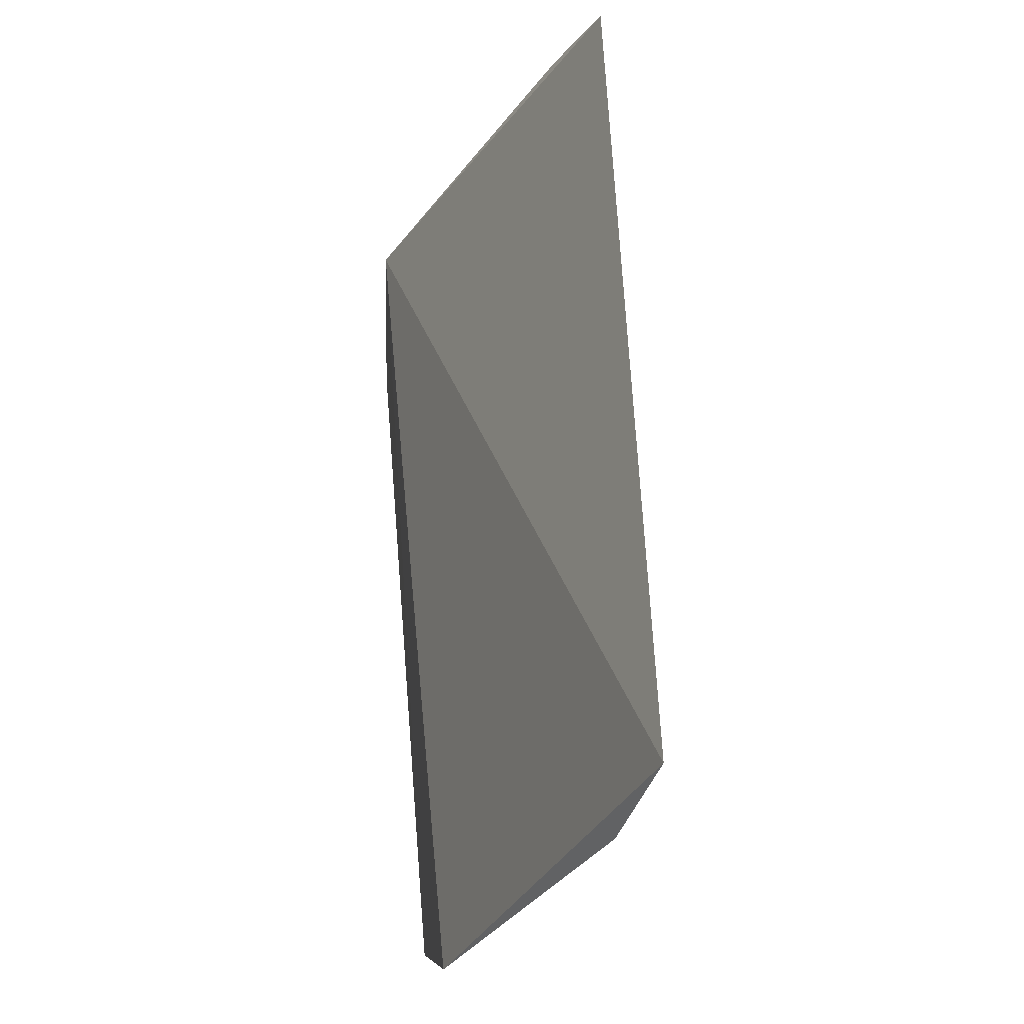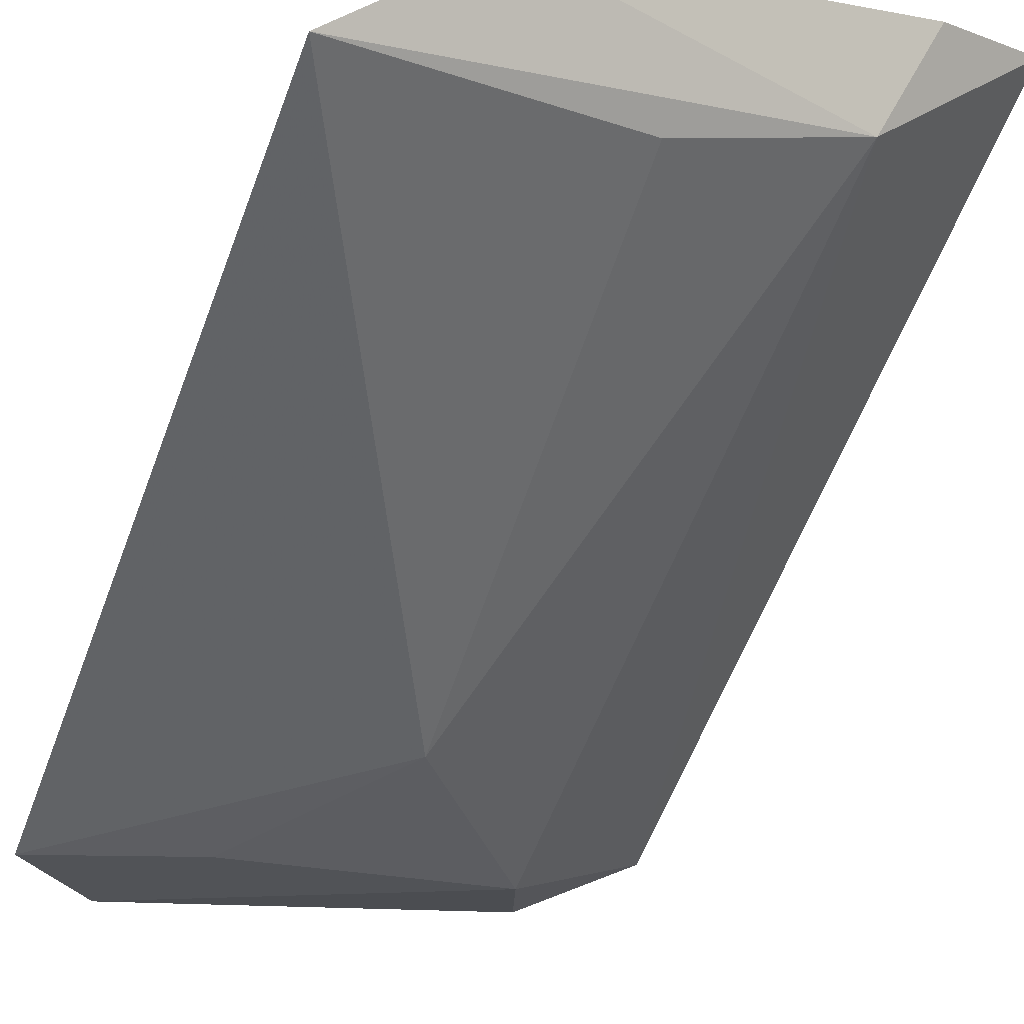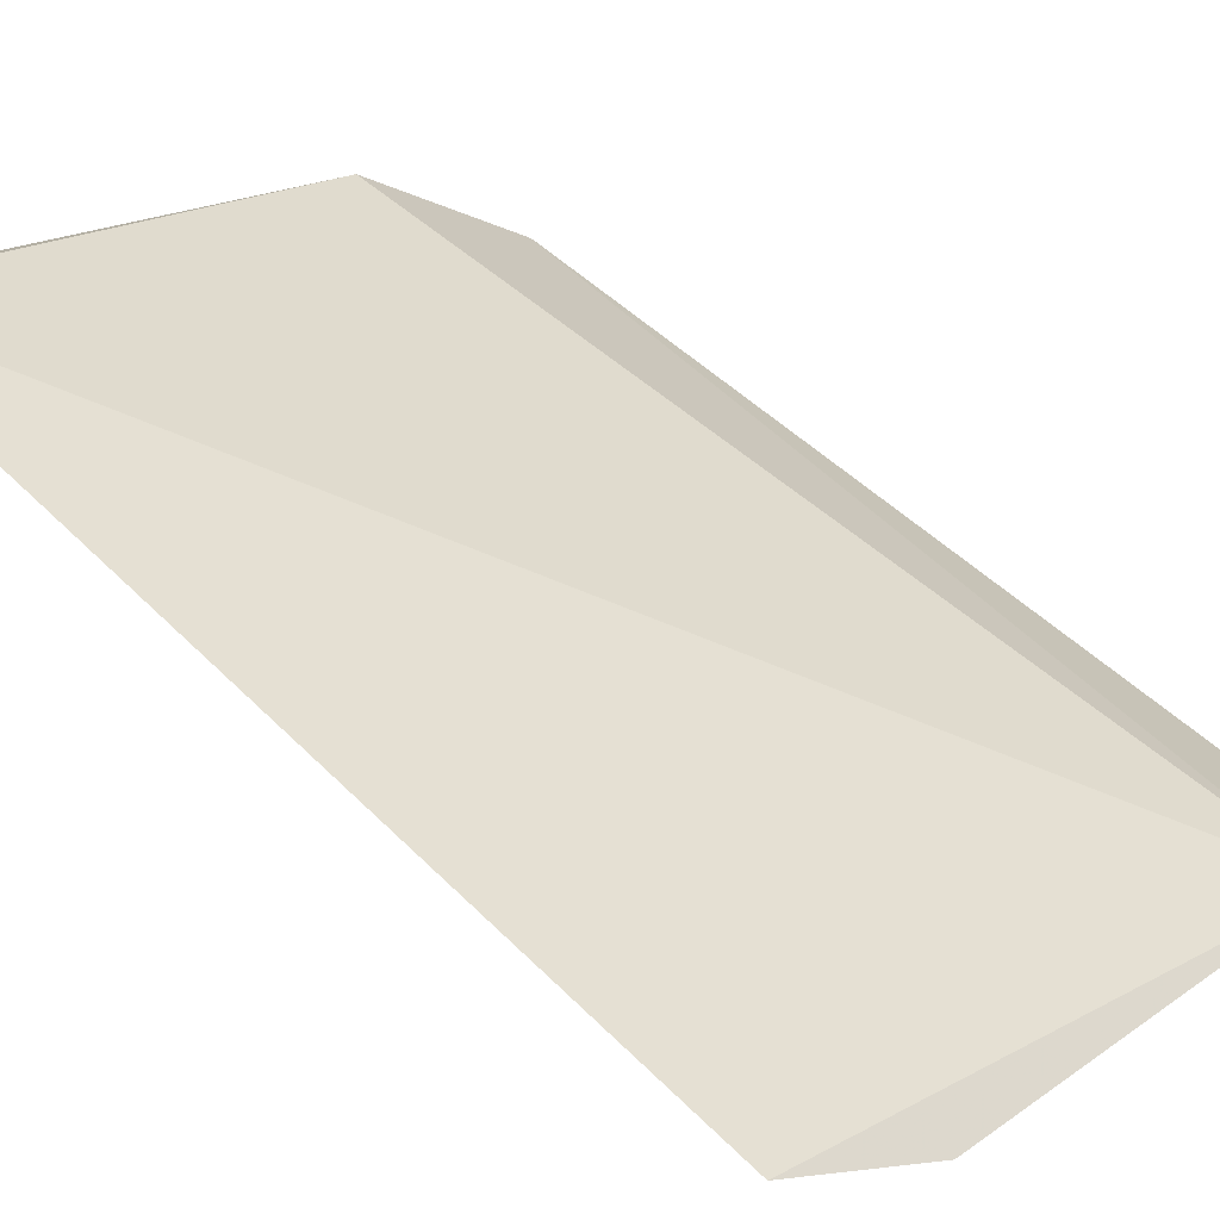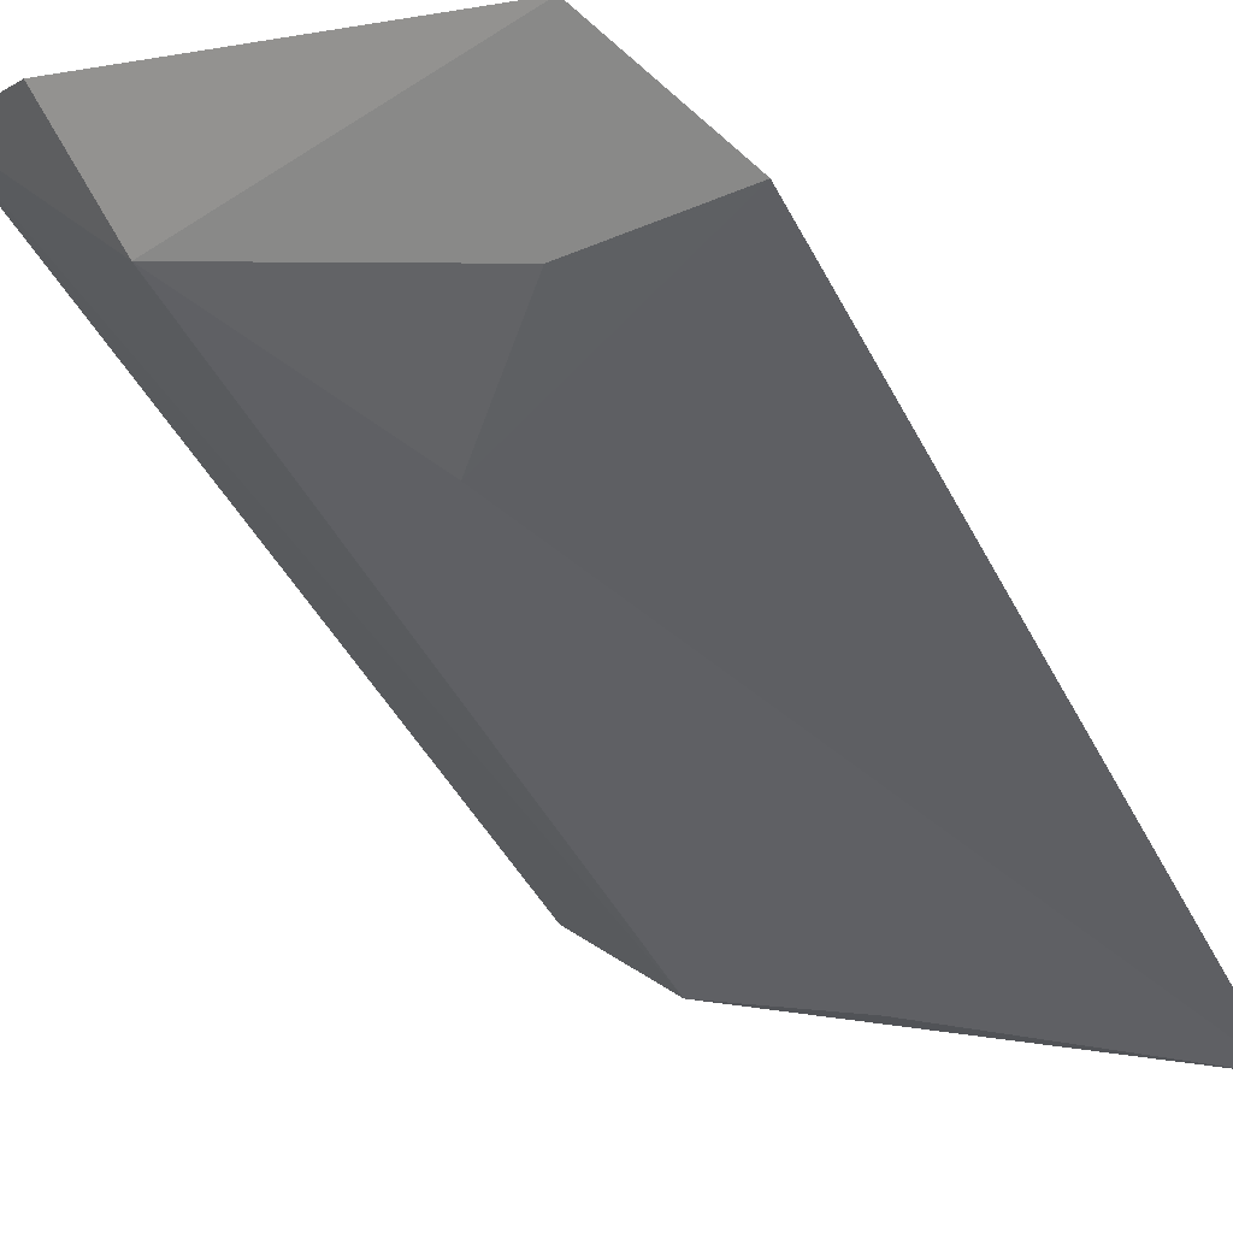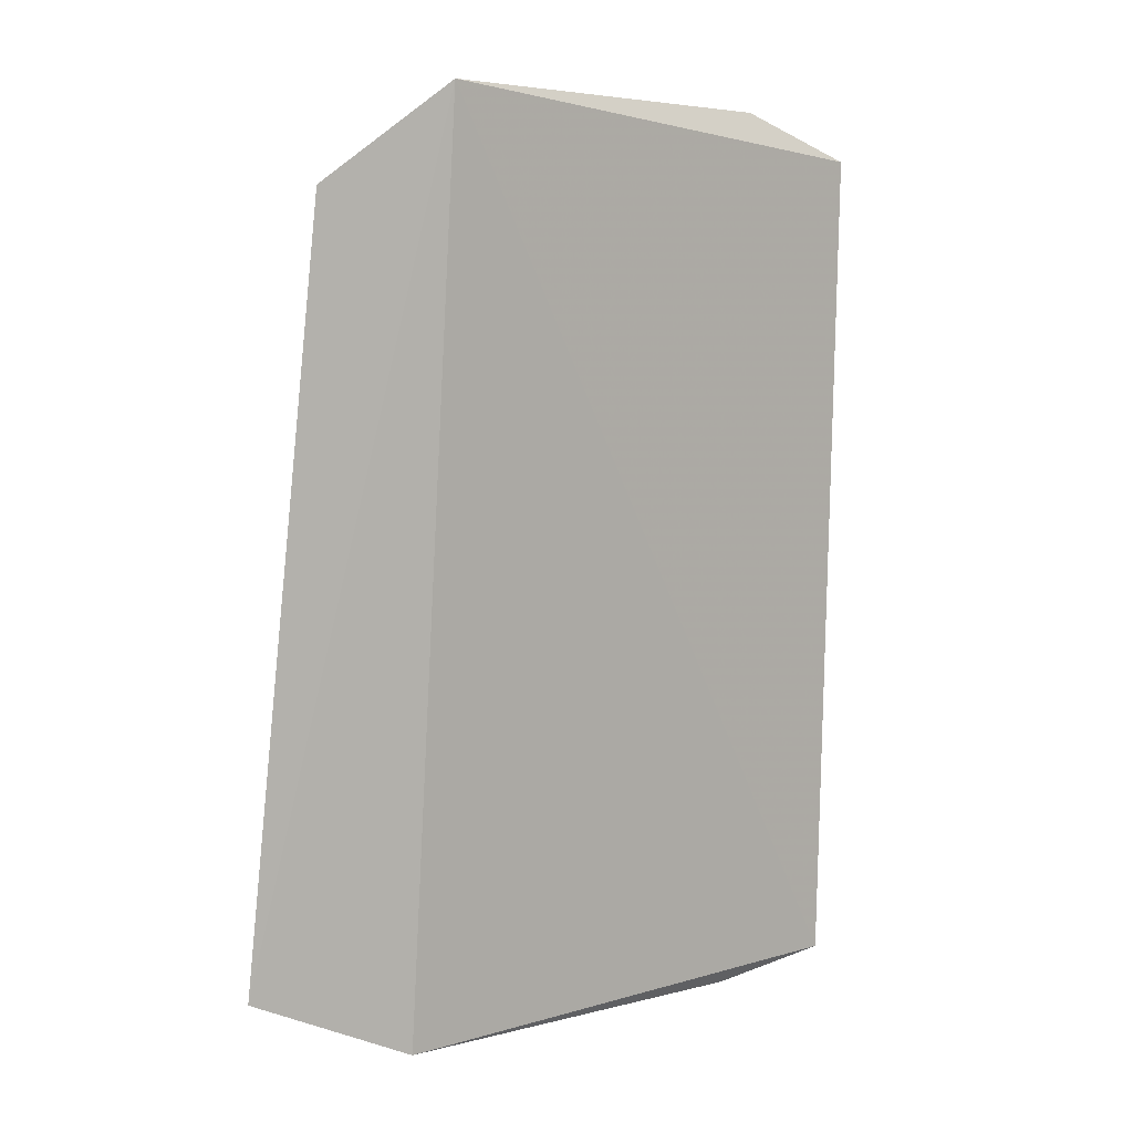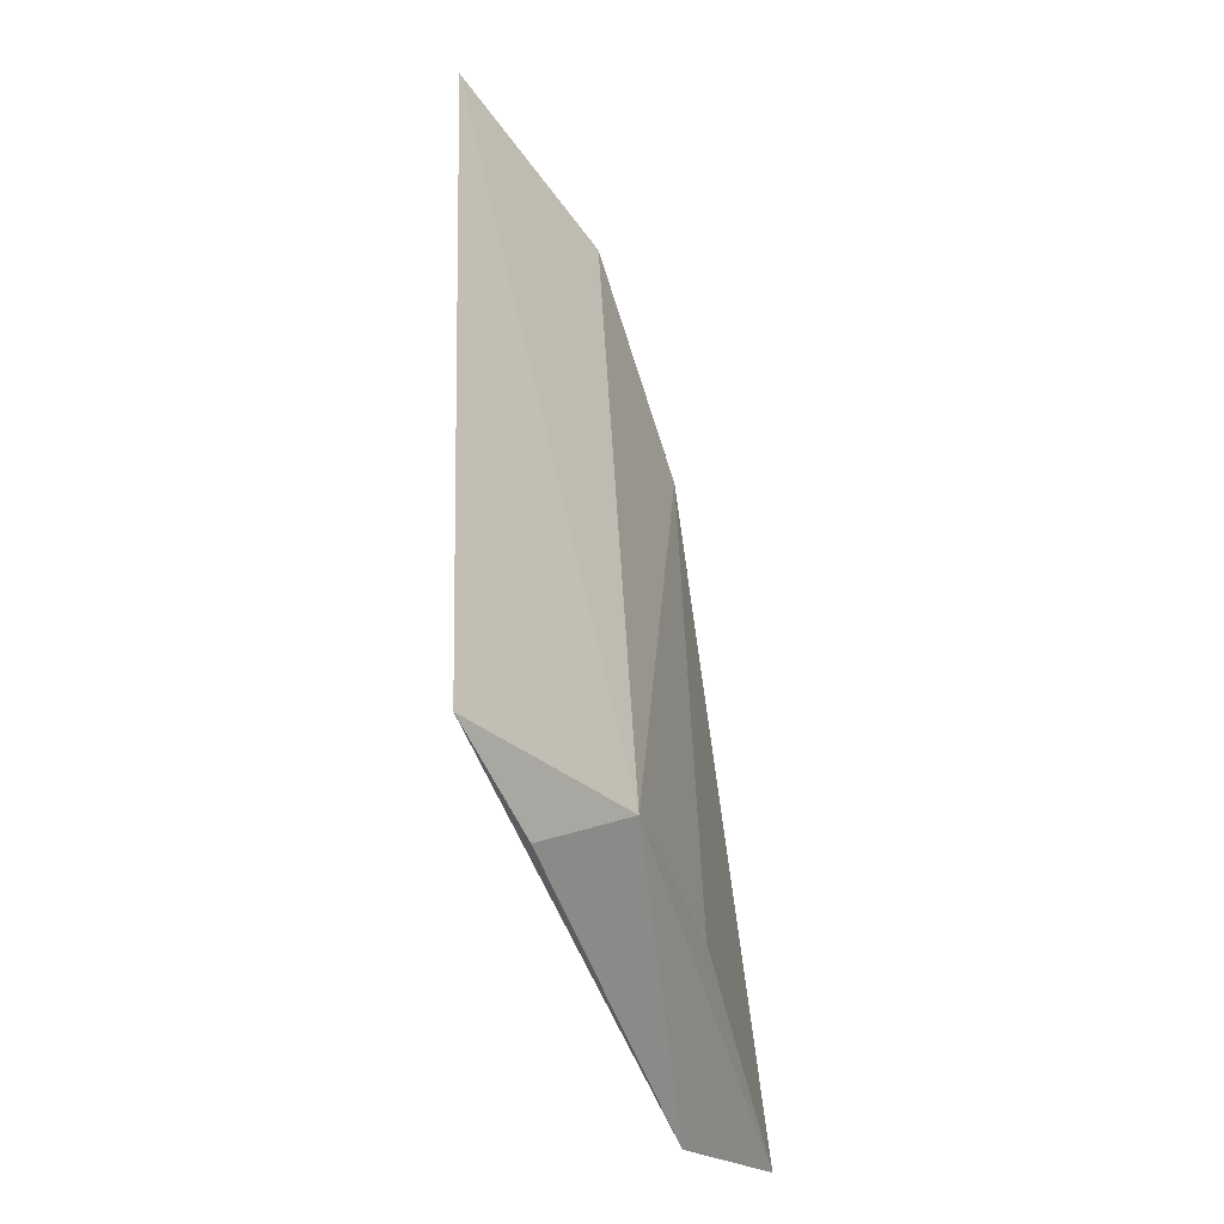
<metadata>
{"format":"obj","ext":"obj","renderer":"f3d","projection":"perspective","resolution":1024,"background":"white","views":[{"elev":-29.4,"azim":-144.3,"up":"+Z"},{"elev":-61.8,"azim":161.0,"up":"+Y"},{"elev":57.7,"azim":-42.1,"up":"+Y"},{"elev":-45.9,"azim":29.3,"up":"+Y"},{"elev":3.1,"azim":110.7,"up":"+Z"},{"elev":-45.3,"azim":-102.9,"up":"+Z"}]}
</metadata>
<code>
v -0.05961 -0.06314 0.3806
v -0.06116 -0.07085 0.3121
v -0.113 -0.03495 0.3092
v -0.1108 -0.03226 0.3869
v -0.08593 -0.05741 0.3667
v -0.06656 -0.05389 0.3896
v -0.09829 -0.04756 0.3823
v -0.1005 -0.05025 0.3138
v -0.07171 -0.06045 0.3062
v -0.0735 -0.05933 0.3789
v -0.1009 -0.03862 0.3907
v -0.08526 -0.05914 0.3156
v -0.1038 -0.04201 0.3071
f 5 2 1
f 6 3 4
f 6 1 2
f 8 5 7
f 8 7 4
f 8 4 3
f 9 6 2
f 9 3 6
f 9 2 8
f 10 7 5
f 10 5 1
f 10 1 6
f 10 6 7
f 11 7 6
f 11 6 4
f 11 4 7
f 12 8 2
f 12 2 5
f 12 5 8
f 13 9 8
f 13 8 3
f 13 3 9

</code>
